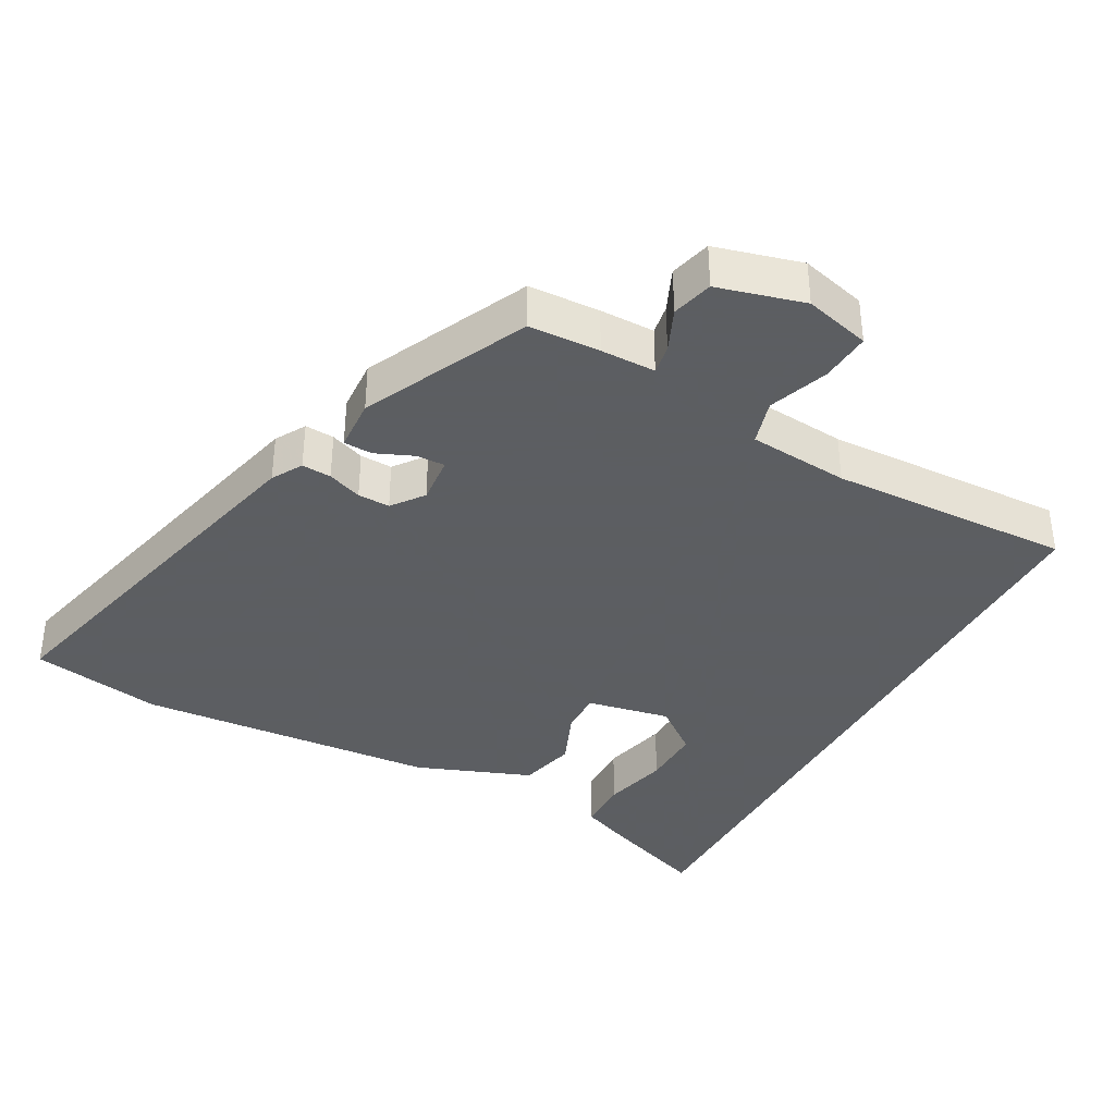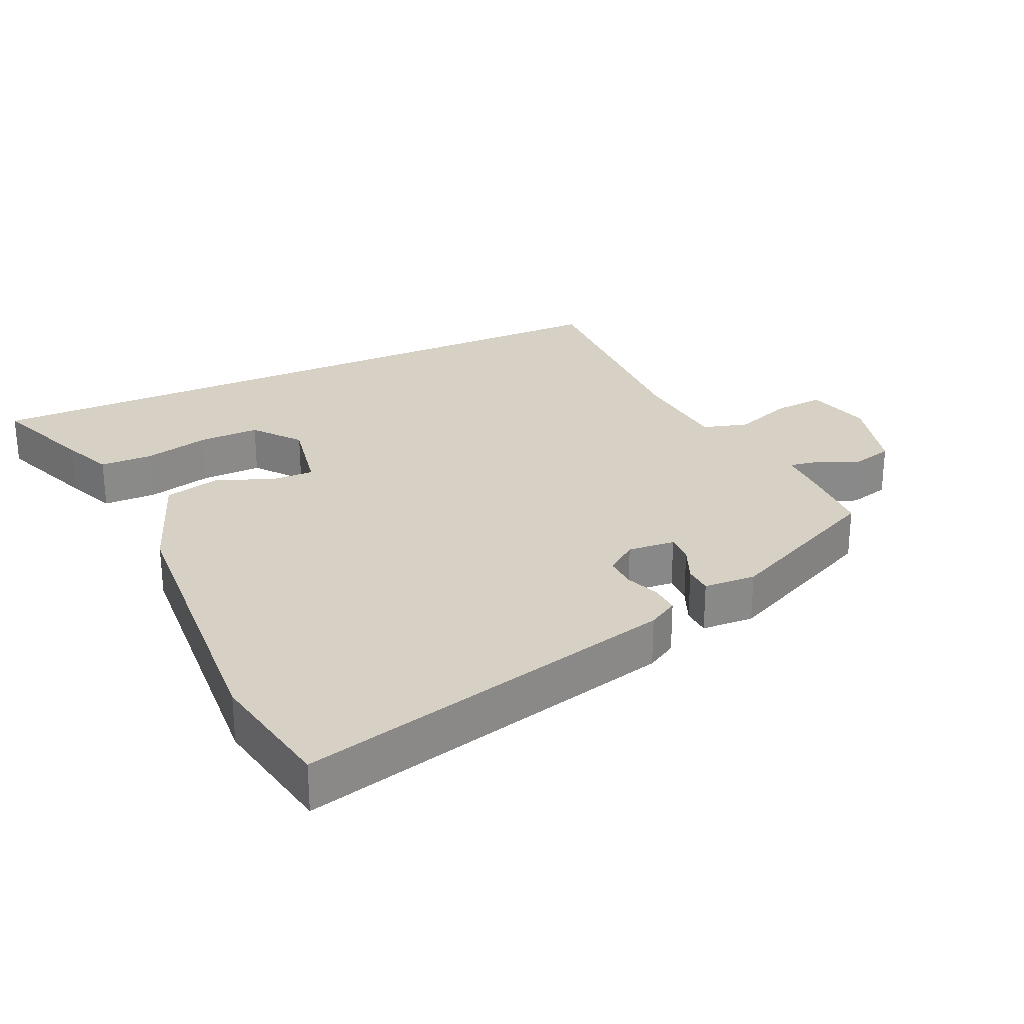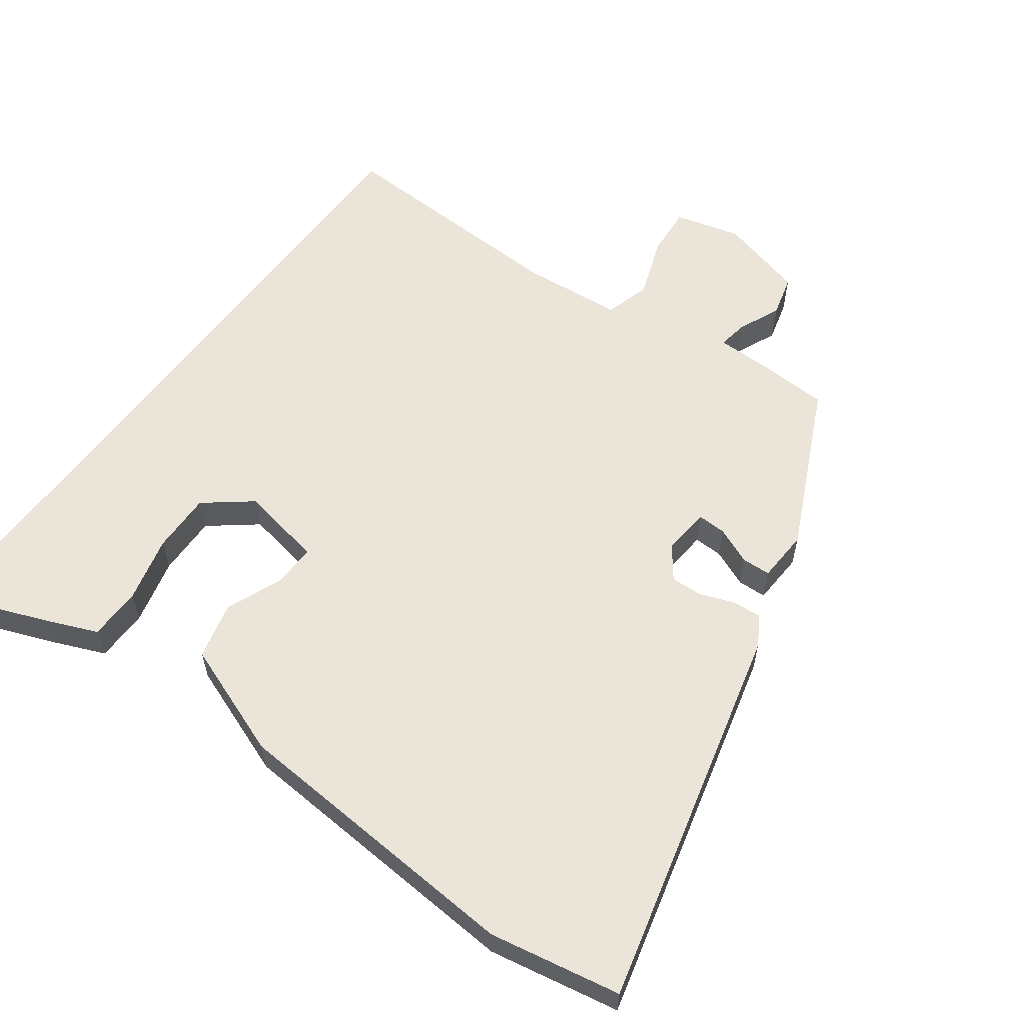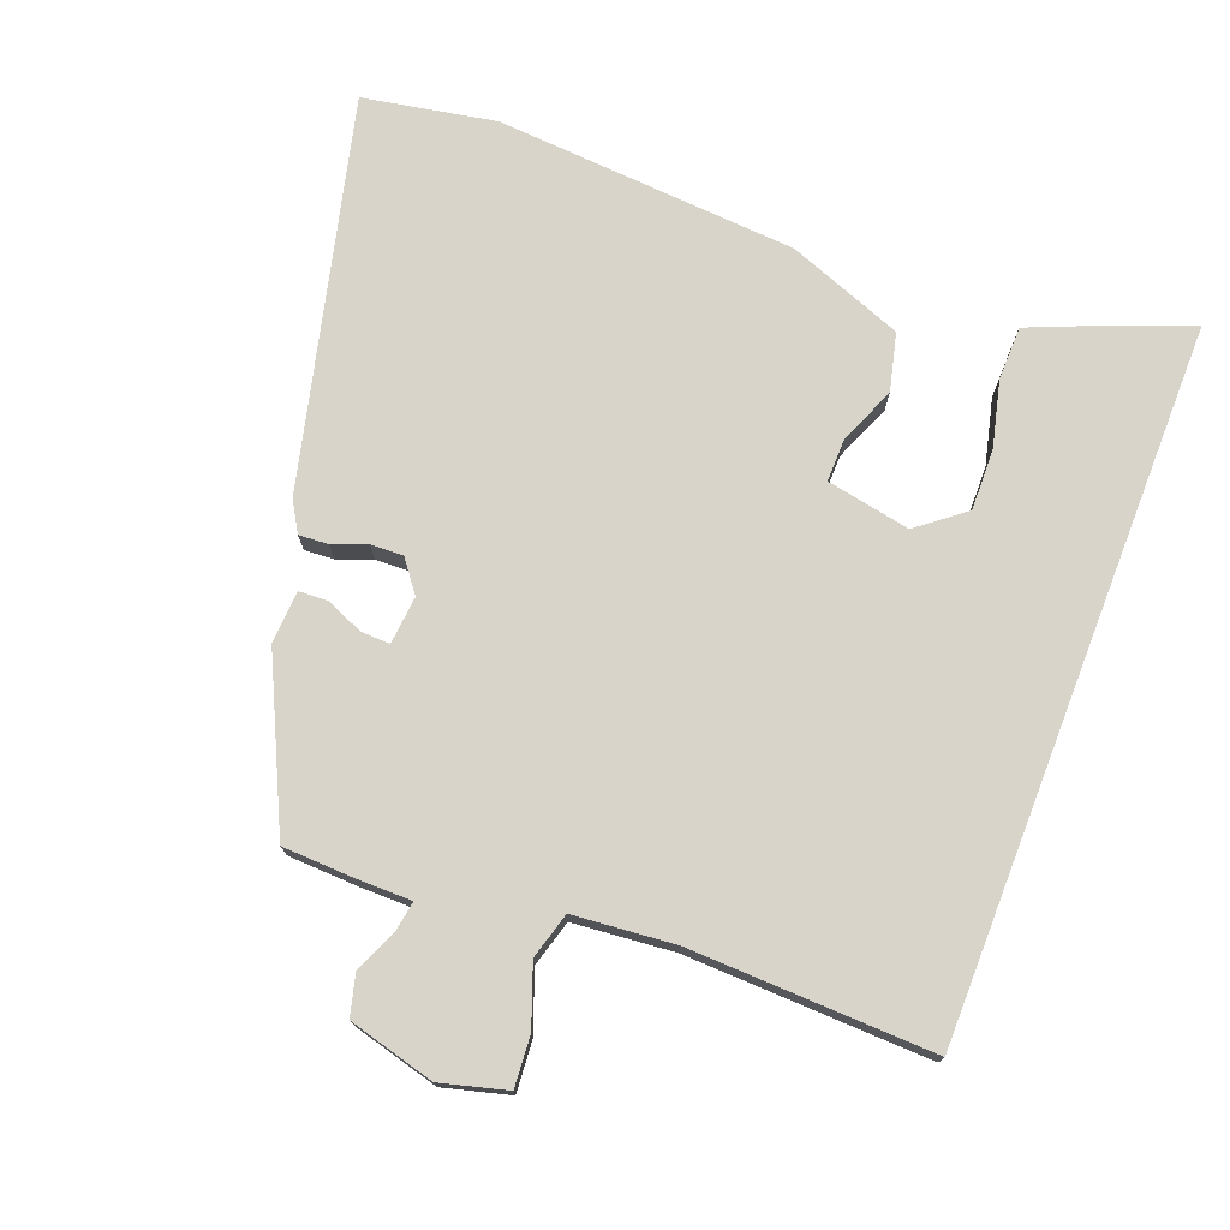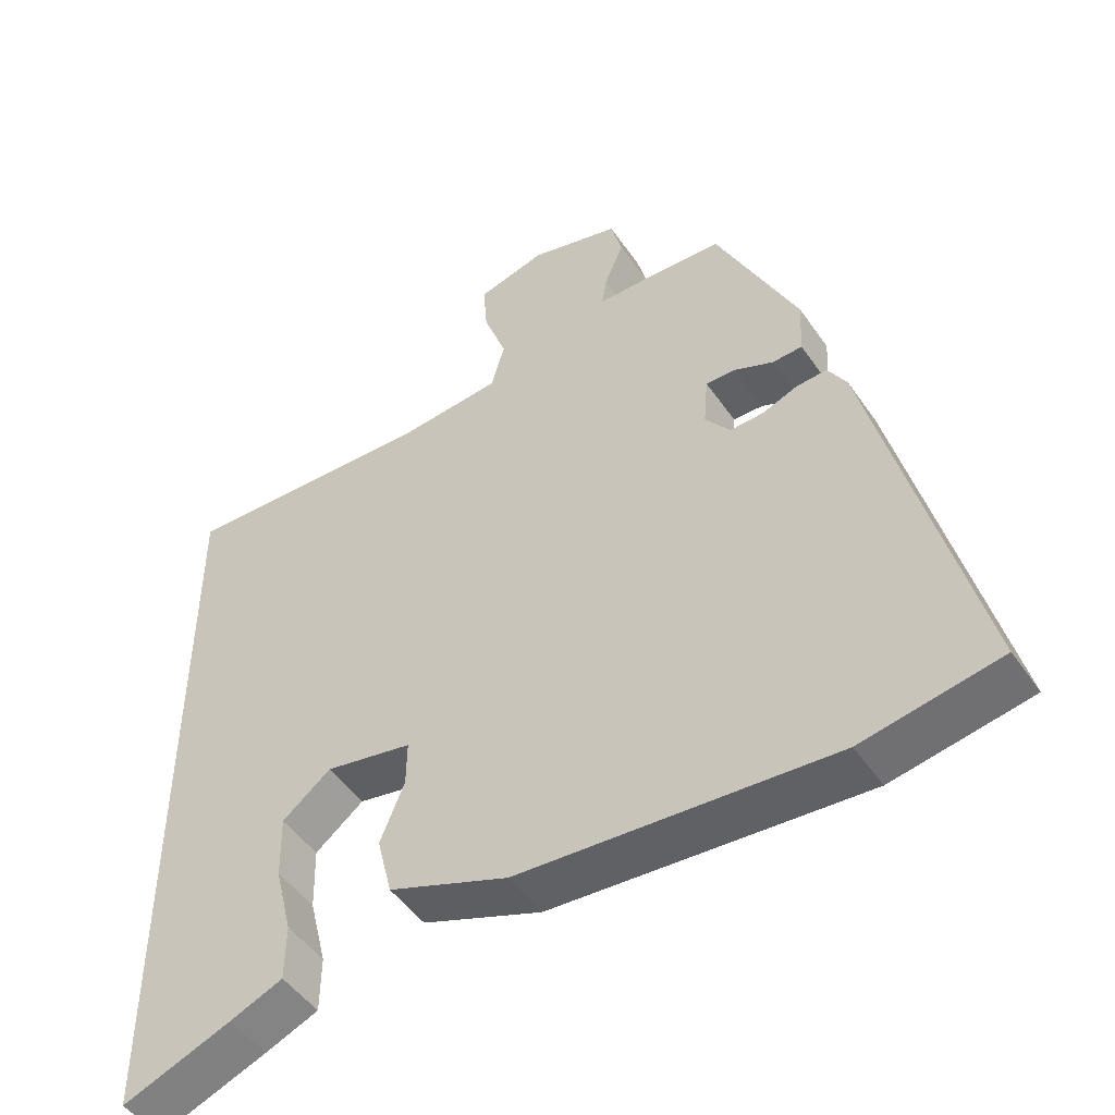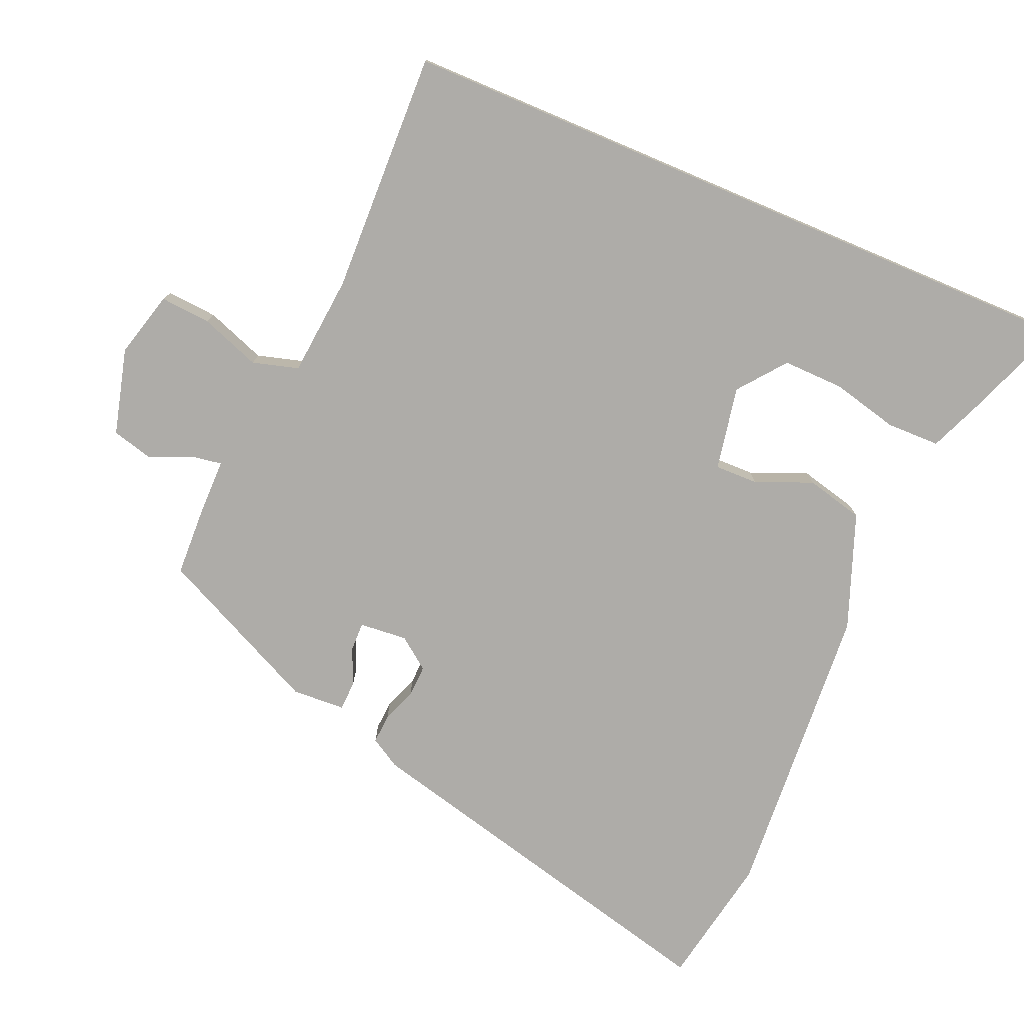
<metadata>
{"format":"obj","ext":"obj","renderer":"f3d","projection":"perspective","resolution":1024,"background":"white","views":[{"elev":-37.4,"azim":-28.2,"up":"+Y"},{"elev":27.0,"azim":-114.5,"up":"+Y"},{"elev":58.8,"azim":-143.5,"up":"+Y"},{"elev":74.8,"azim":21.2,"up":"+Y"},{"elev":-48.7,"azim":-146.9,"up":"+Z"},{"elev":-76.9,"azim":67.0,"up":"+Y"}]}
</metadata>
<code>
v 0.5 0.07 -0.565
v 0.348 0.07 -0.506
v 0.274 0.07 -0.475
v 0.273 0.07 -0.397
v 0.297 0.07 -0.3
v 0.299 0.07 -0.211
v 0.231 0.07 -0.157
v 0.109 0.07 -0.18
v 0.11 0.07 -0.243
v 0.144 0.07 -0.326
v 0.123 0.07 -0.41
v -0.045 0.07 -0.473
v -0.485 0.07 -0.503
v -0.677 0.07 -0.467
v -0.536 0.07 0.095
v -0.51 0.07 0.139
v -0.467 0.07 0.136
v -0.417 0.07 0.117
v -0.37 0.07 0.115
v -0.335 0.07 0.161
v -0.341 0.07 0.231
v -0.383 0.07 0.23
v -0.438 0.07 0.207
v -0.48 0.07 0.209
v -0.484 0.07 0.286
v -0.37 0.07 0.525
v -0.266 0.07 0.529
v -0.186 0.07 0.529
v -0.193 0.07 0.572
v -0.22 0.07 0.635
v -0.204 0.07 0.695
v -0.078 0.07 0.728
v 0.018 0.07 0.702
v 0.012 0.07 0.628
v -0.02 0.07 0.541
v -0.001 0.07 0.474
v 0.146 0.07 0.46
v 0.5 0.07 0.471
v 0.5 0 -0.565
v 0.348 0 -0.506
v 0.274 0 -0.475
v 0.273 0 -0.397
v 0.297 0 -0.3
v 0.299 0 -0.211
v 0.231 0 -0.157
v 0.109 0 -0.18
v 0.11 0 -0.243
v 0.144 0 -0.326
v 0.123 0 -0.41
v -0.045 0 -0.473
v -0.485 0 -0.503
v -0.677 0 -0.467
v -0.536 0 0.095
v -0.51 0 0.139
v -0.467 0 0.136
v -0.417 0 0.117
v -0.37 0 0.115
v -0.335 0 0.161
v -0.341 0 0.231
v -0.383 0 0.23
v -0.438 0 0.207
v -0.48 0 0.209
v -0.484 0 0.286
v -0.37 0 0.525
v -0.266 0 0.529
v -0.186 0 0.529
v -0.193 0 0.572
v -0.22 0 0.635
v -0.204 0 0.695
v -0.078 0 0.728
v 0.018 0 0.702
v 0.012 0 0.628
v -0.02 0 0.541
v -0.001 0 0.474
v 0.146 0 0.46
v 0.5 0 0.471
f 37 38 1
f 36 37 1
f 33 34 35
f 32 33 35
f 31 32 35
f 30 31 35
f 29 30 35
f 28 29 35 36
f 27 28 36
f 26 27 36
f 25 26 36
f 24 25 36
f 23 24 36
f 22 23 36
f 21 22 36
f 20 21 36
f 19 20 36
f 16 17 18
f 15 16 18
f 14 15 18
f 13 14 18
f 12 13 18
f 11 12 18
f 10 11 18
f 9 10 18
f 8 9 18 19
f 7 8 19 36
f 3 4 5
f 2 3 5
f 1 2 5
f 1 5 6
f 36 1 6
f 6 7 36
f 39 76 75
f 39 75 74
f 73 72 71
f 73 71 70
f 73 70 69
f 73 69 68
f 73 68 67
f 74 73 67 66
f 74 66 65
f 74 65 64
f 74 64 63
f 74 63 62
f 74 62 61
f 74 61 60
f 74 60 59
f 74 59 58
f 74 58 57
f 56 55 54
f 56 54 53
f 56 53 52
f 56 52 51
f 56 51 50
f 56 50 49
f 56 49 48
f 56 48 47
f 57 56 47 46
f 74 57 46 45
f 43 42 41
f 43 41 40
f 43 40 39
f 44 43 39
f 44 39 74
f 74 45 44
f 1 39 40 2
f 2 40 41 3
f 3 41 42 4
f 4 42 43 5
f 5 43 44 6
f 6 44 45 7
f 7 45 46 8
f 8 46 47 9
f 9 47 48 10
f 10 48 49 11
f 11 49 50 12
f 12 50 51 13
f 13 51 52 14
f 14 52 53 15
f 15 53 54 16
f 16 54 55 17
f 17 55 56 18
f 18 56 57 19
f 19 57 58 20
f 20 58 59 21
f 21 59 60 22
f 22 60 61 23
f 23 61 62 24
f 24 62 63 25
f 25 63 64 26
f 26 64 65 27
f 27 65 66 28
f 28 66 67 29
f 29 67 68 30
f 30 68 69 31
f 31 69 70 32
f 32 70 71 33
f 33 71 72 34
f 34 72 73 35
f 35 73 74 36
f 36 74 75 37
f 37 75 76 38
f 38 76 39 1

</code>
